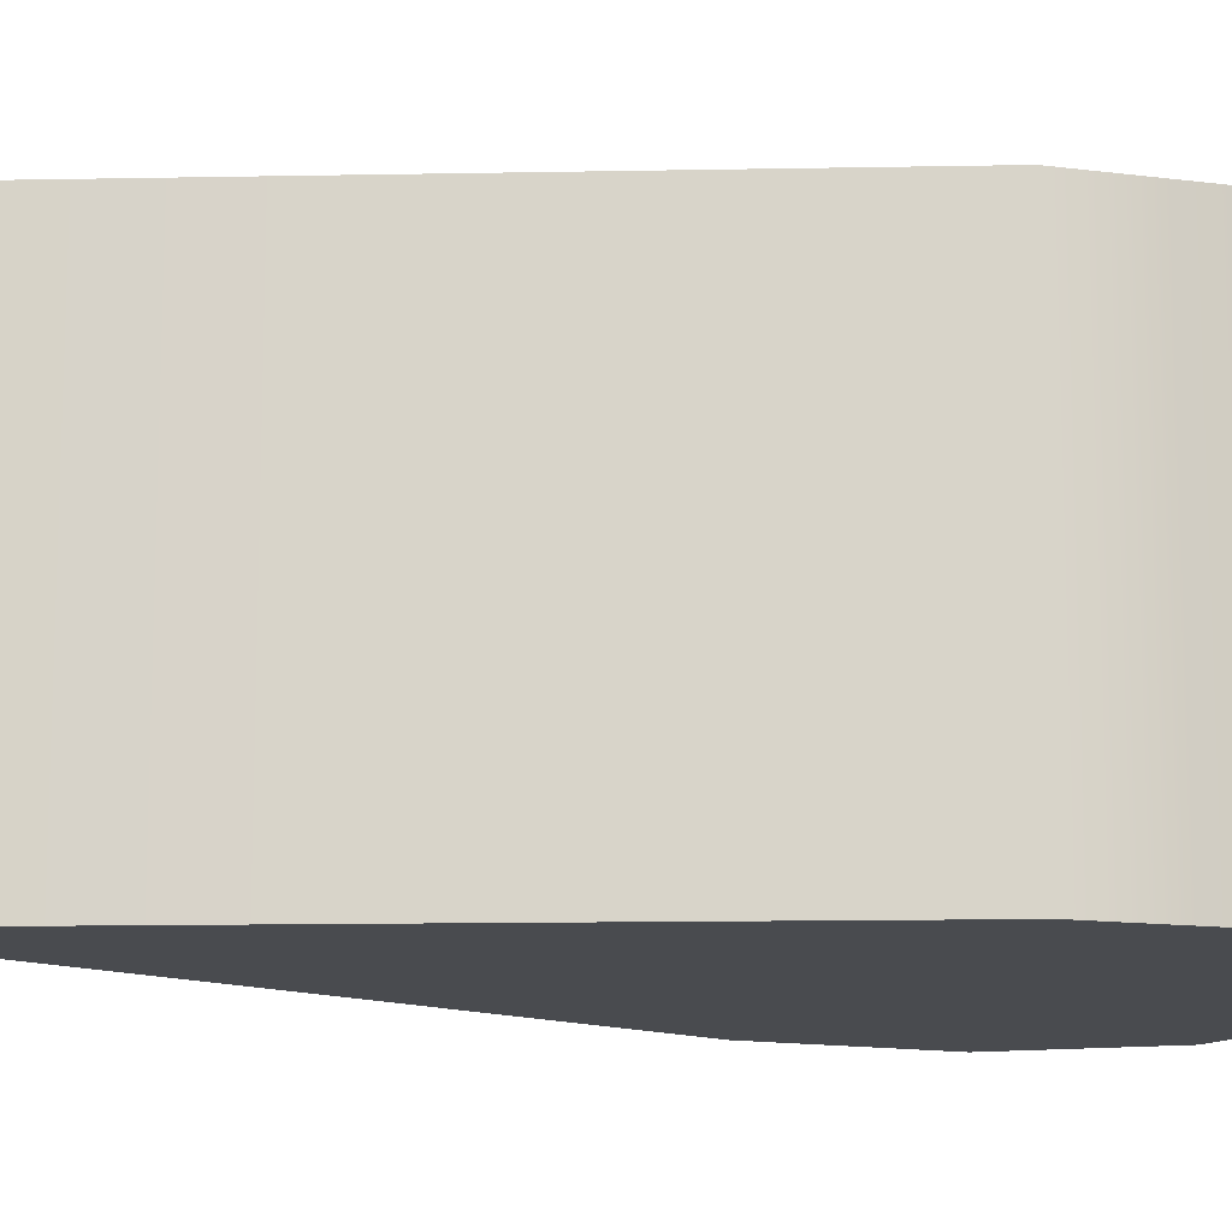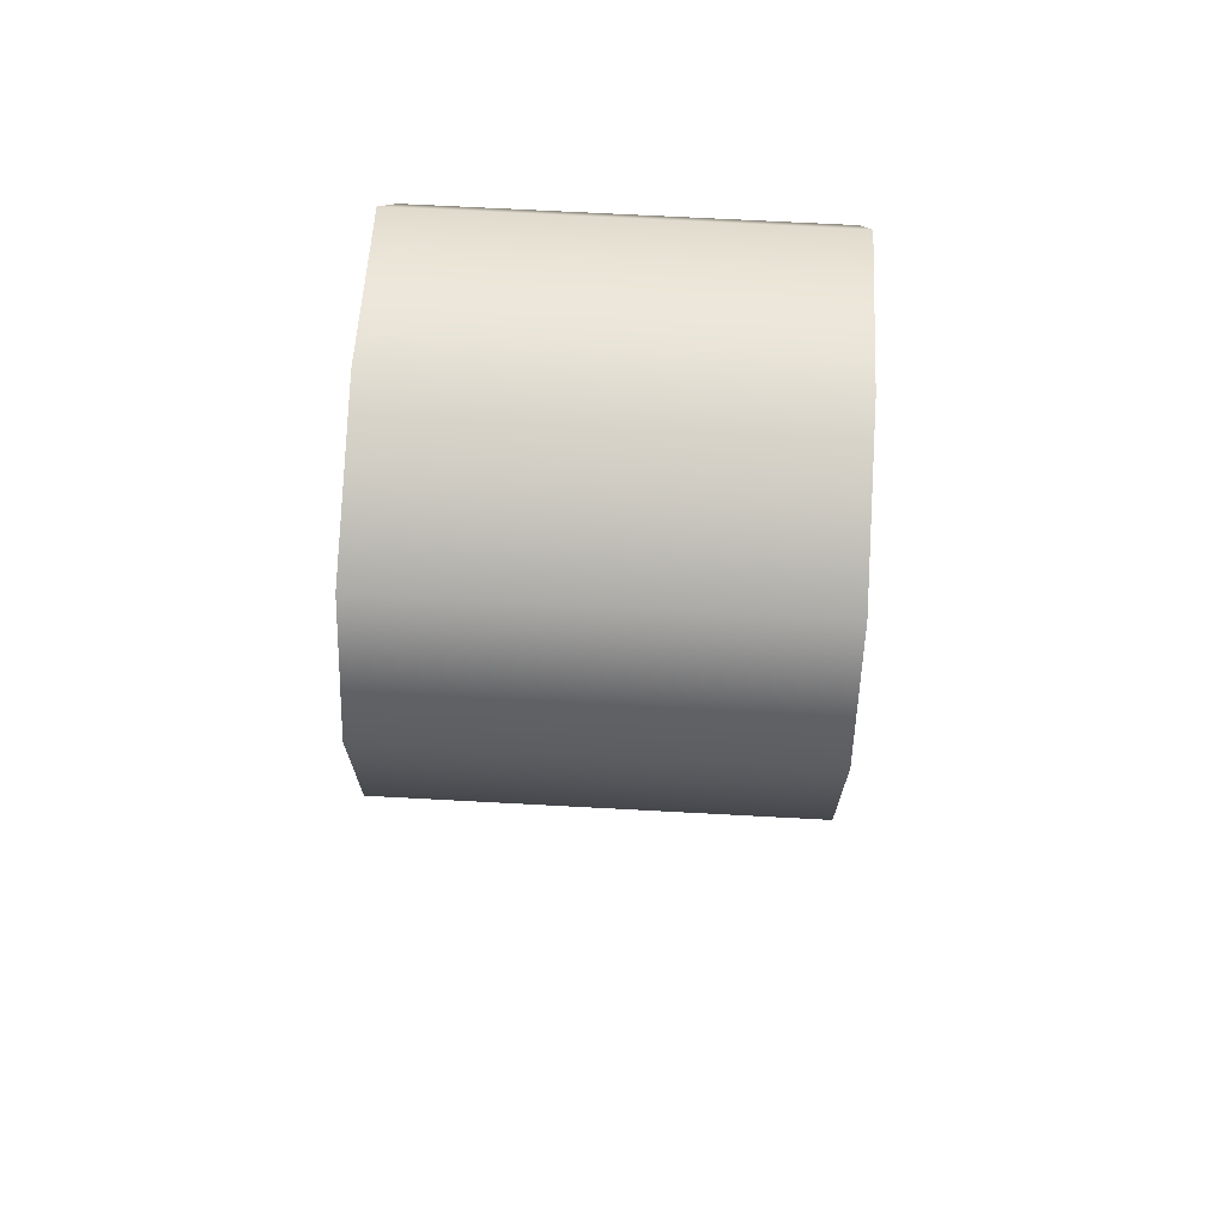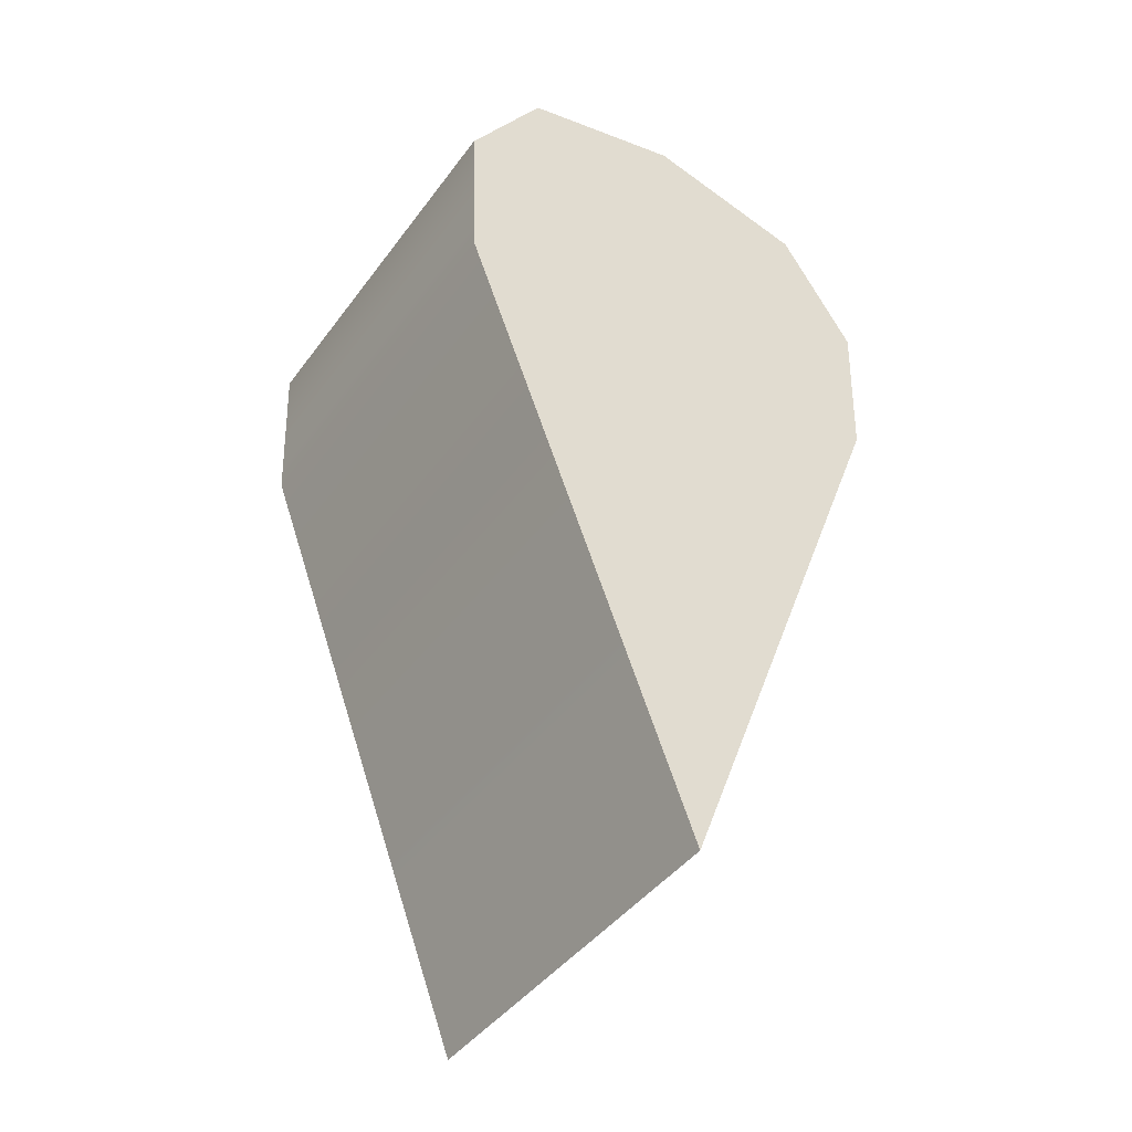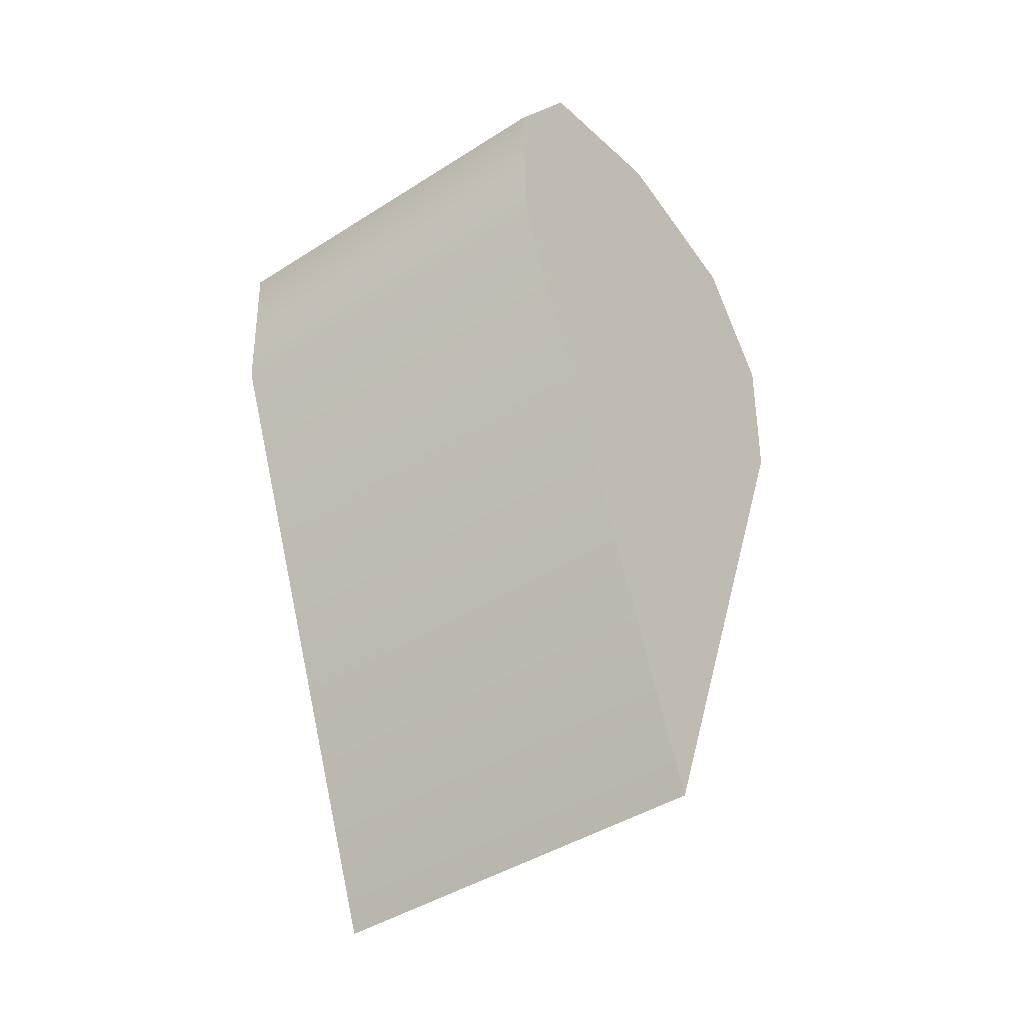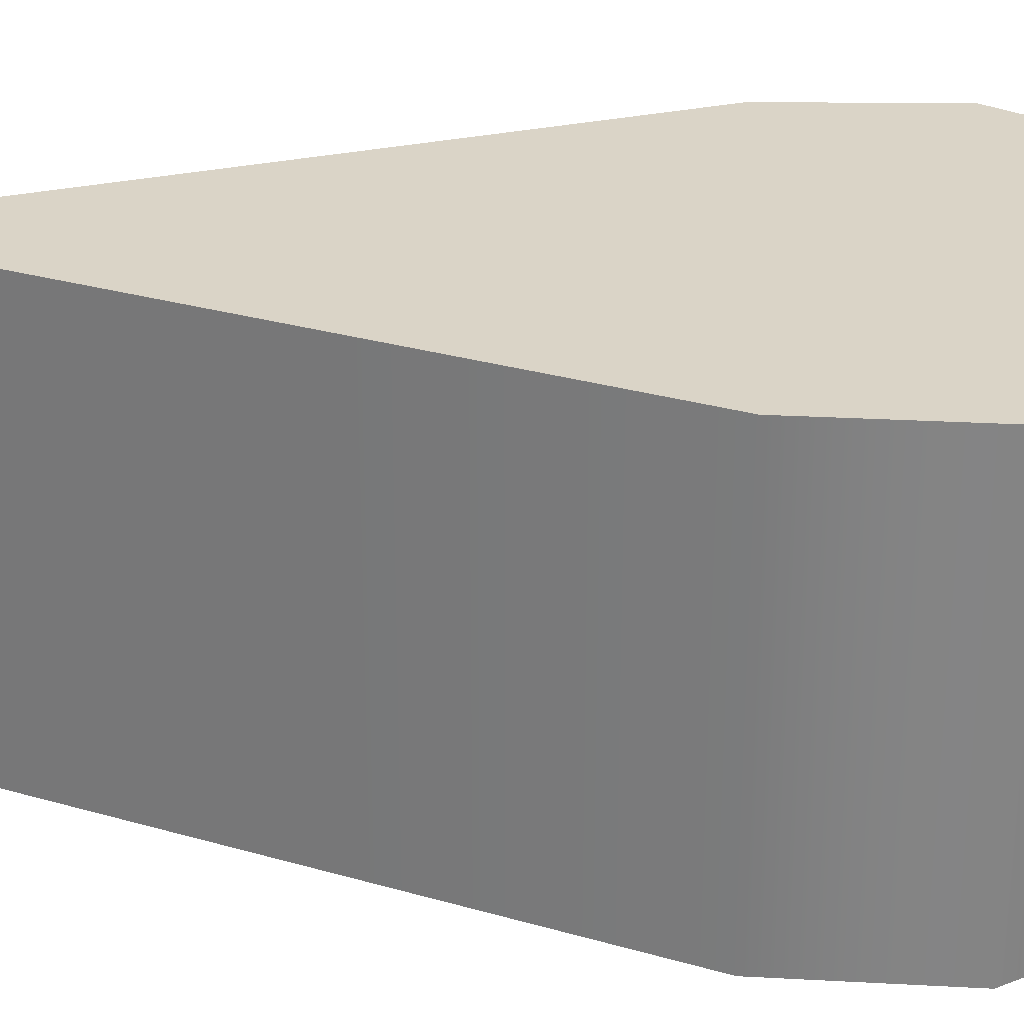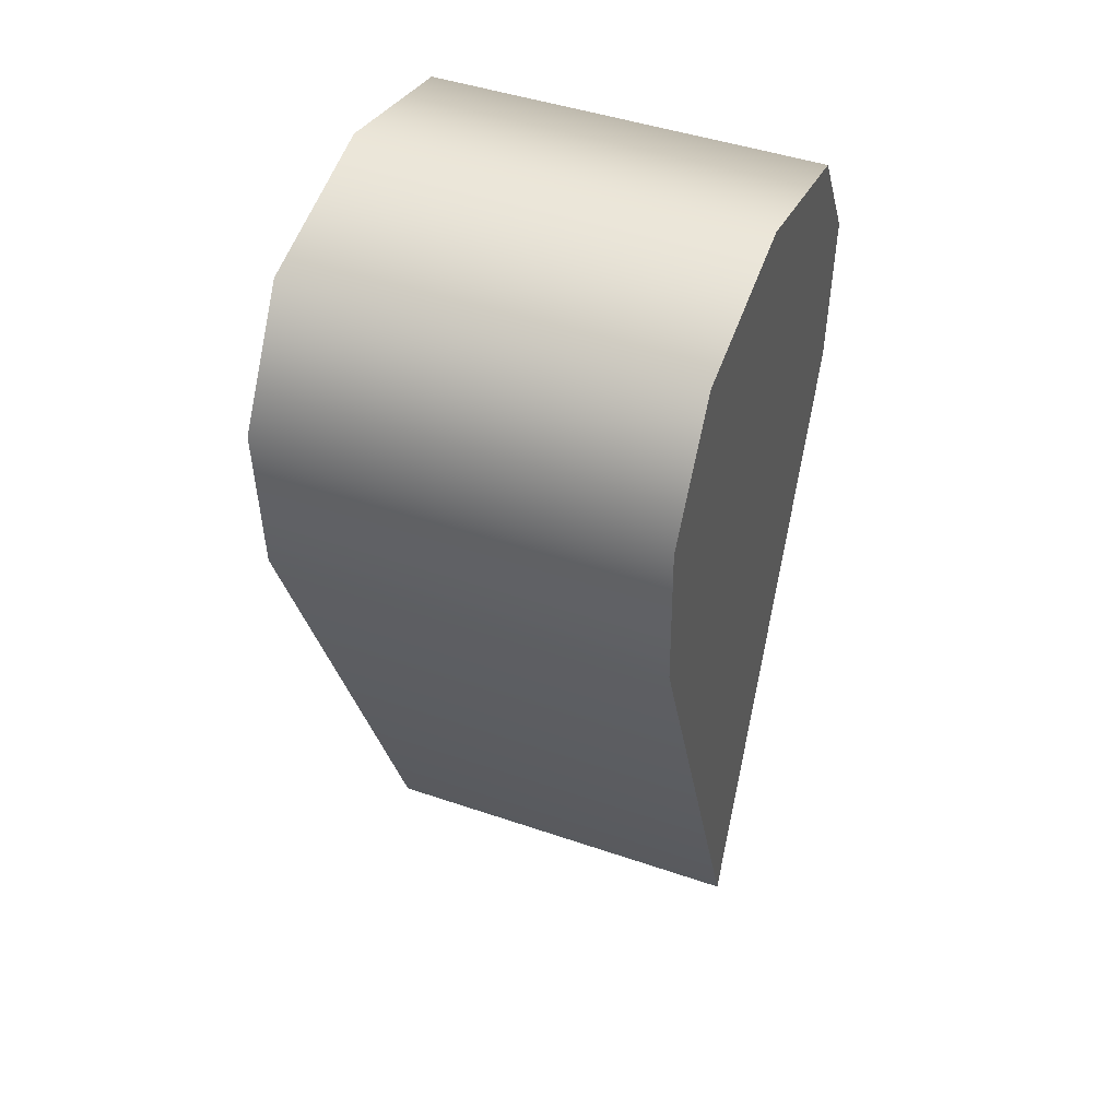
<metadata>
{"format":"obj","ext":"obj","renderer":"f3d","projection":"perspective","resolution":1024,"background":"white","views":[{"elev":-13.7,"azim":71.6,"up":"+Z"},{"elev":68.3,"azim":93.1,"up":"+Y"},{"elev":-43.2,"azim":-33.5,"up":"+Y"},{"elev":-43.7,"azim":126.9,"up":"+Y"},{"elev":28.9,"azim":92.5,"up":"+Z"},{"elev":45.7,"azim":-68.5,"up":"+Y"}]}
</metadata>
<code>
g flower_marker_V3_P1_L1
v 0 0.03683 0.03
v -0.036 0.1314 0.03
v 0.036 0.1314 0.03
v 0.03691 0.1557 0.03
v -0.03691 0.1557 0.03
v 0.02531 0.1738 0.03
v -0.02531 0.1738 0.03
v 0 0.18 0.03
v 0 0.03683 -0.03
v -0.036 0.1314 0.03
v 0 0.03683 0.03
v -0.036 0.1314 -0.03
v -0.03691 0.1557 0.03
v -0.03691 0.1557 -0.03
v -0.02531 0.1738 0.03
v -0.02531 0.1738 -0.03
v 0 0.18 0.03
v 0 0.18 -0.03
v 0.036 0.1314 -0.03
v 0 0.03683 -0.03
v 0 0.03683 0.03
v 0.036 0.1314 0.03
v 0.03691 0.1557 -0.03
v 0.03691 0.1557 0.03
v 0.02531 0.1738 -0.03
v 0.02531 0.1738 0.03
v 0 0.18 -0.03
v 0 0.18 0.03
v 0 0.03683 -0.03
v 0.036 0.1314 -0.03
v -0.036 0.1314 -0.03
v 0.03691 0.1557 -0.03
v -0.03691 0.1557 -0.03
v 0.02531 0.1738 -0.03
v -0.02531 0.1738 -0.03
v 0 0.18 -0.03
g flower_marker_V3_P1_L1_0
f 3 2 1
f 3 4 2
f 4 5 2
f 4 6 5
f 6 7 5
f 6 8 7
f 11 10 9
f 10 12 9
f 10 13 12
f 13 14 12
f 13 15 14
f 15 16 14
f 15 17 16
f 17 18 16
f 21 20 19
f 22 21 19
f 22 19 23
f 24 22 23
f 24 23 25
f 26 24 25
f 26 25 27
f 28 26 27
f 31 30 29
f 32 30 31
f 33 32 31
f 34 32 33
f 35 34 33
f 36 34 35

</code>
